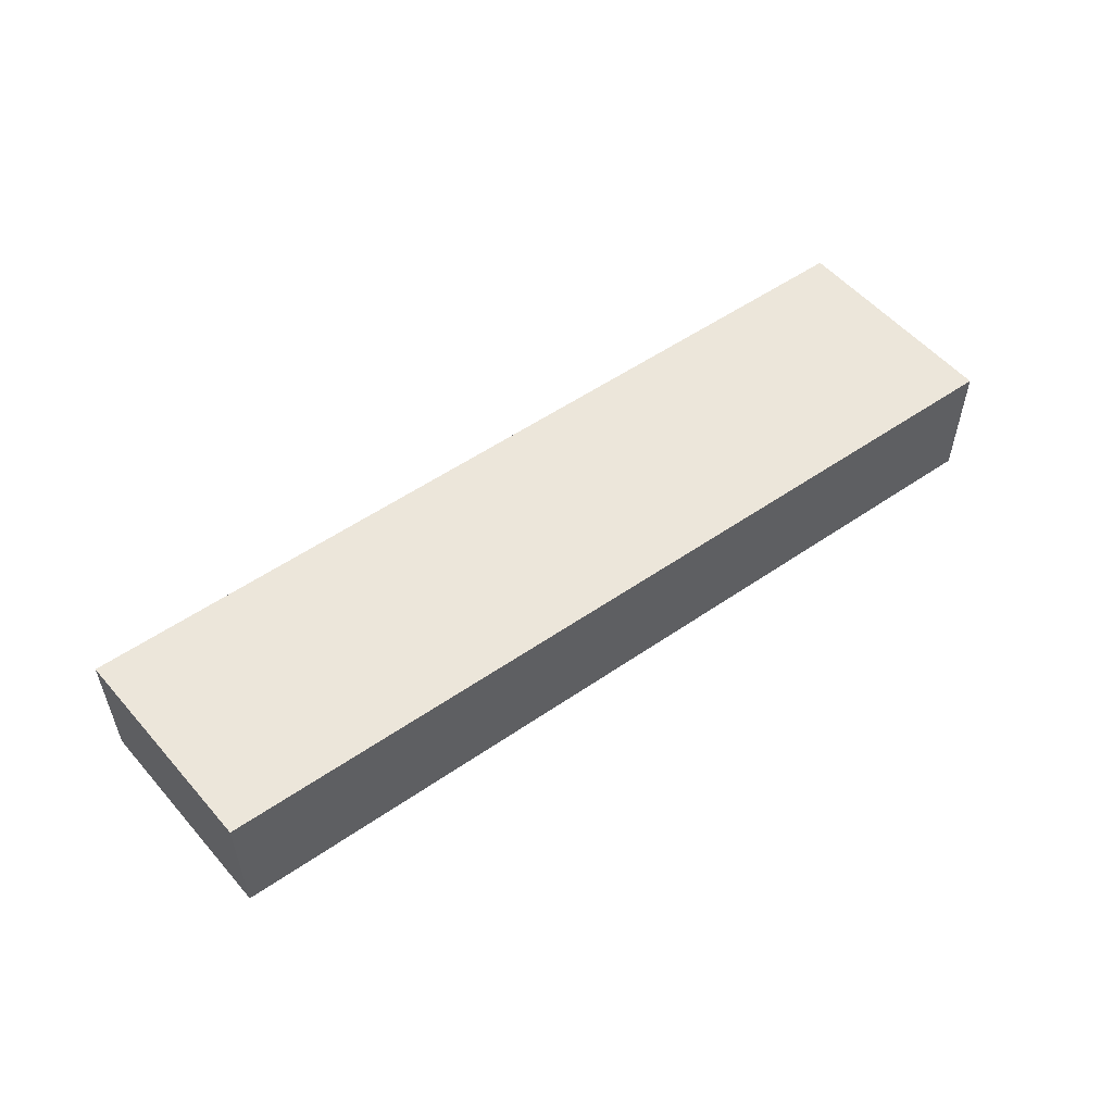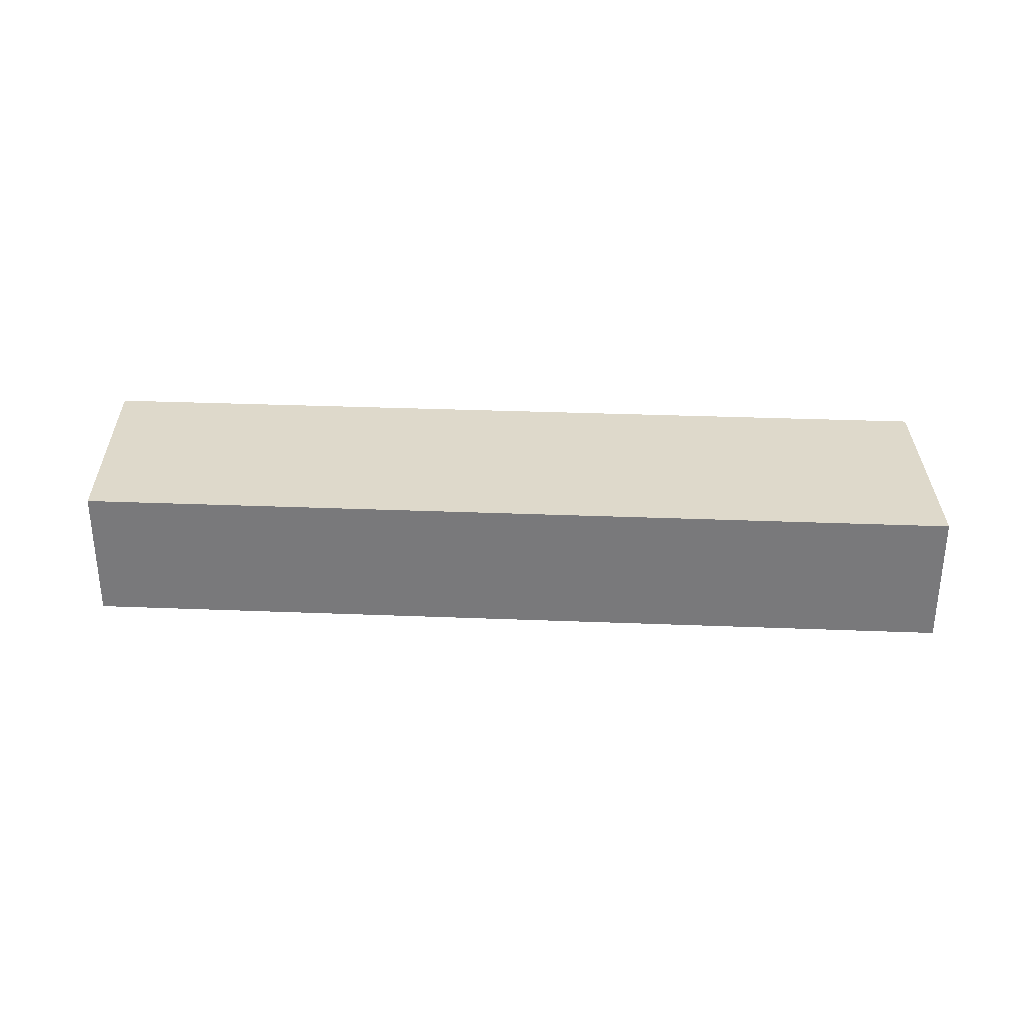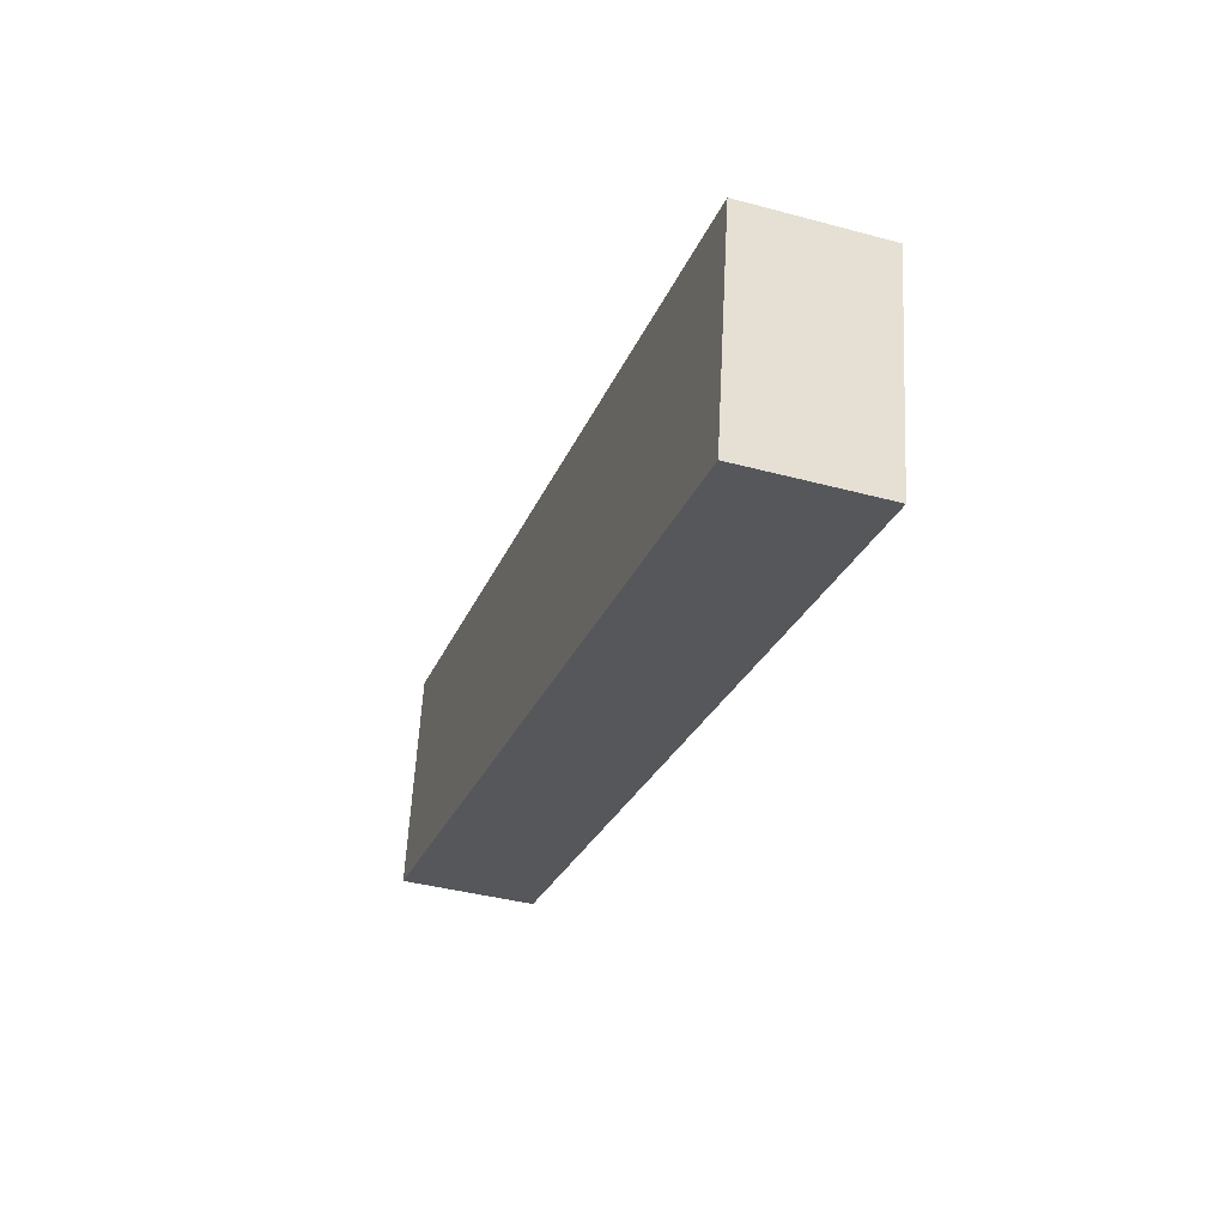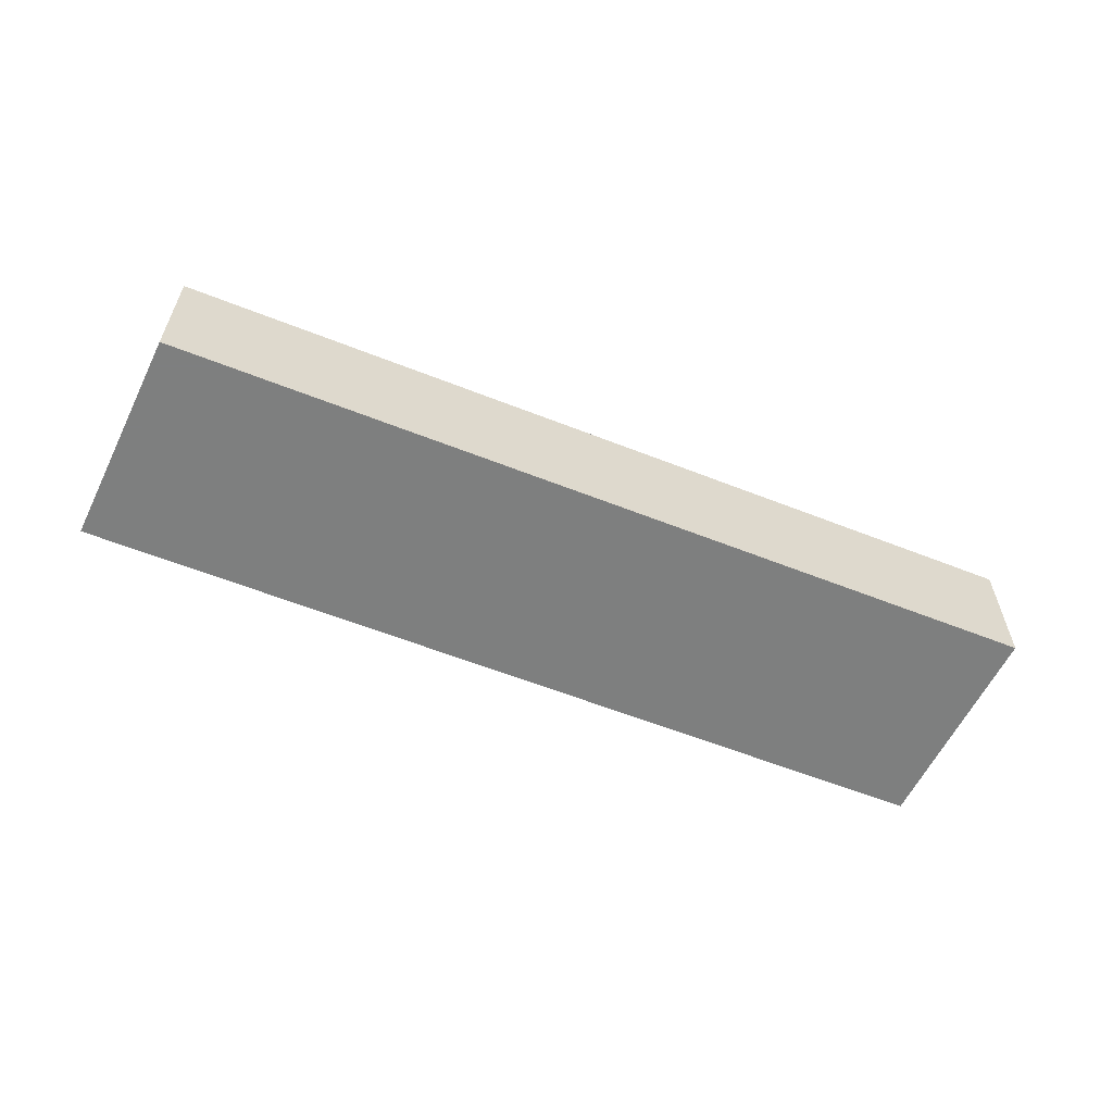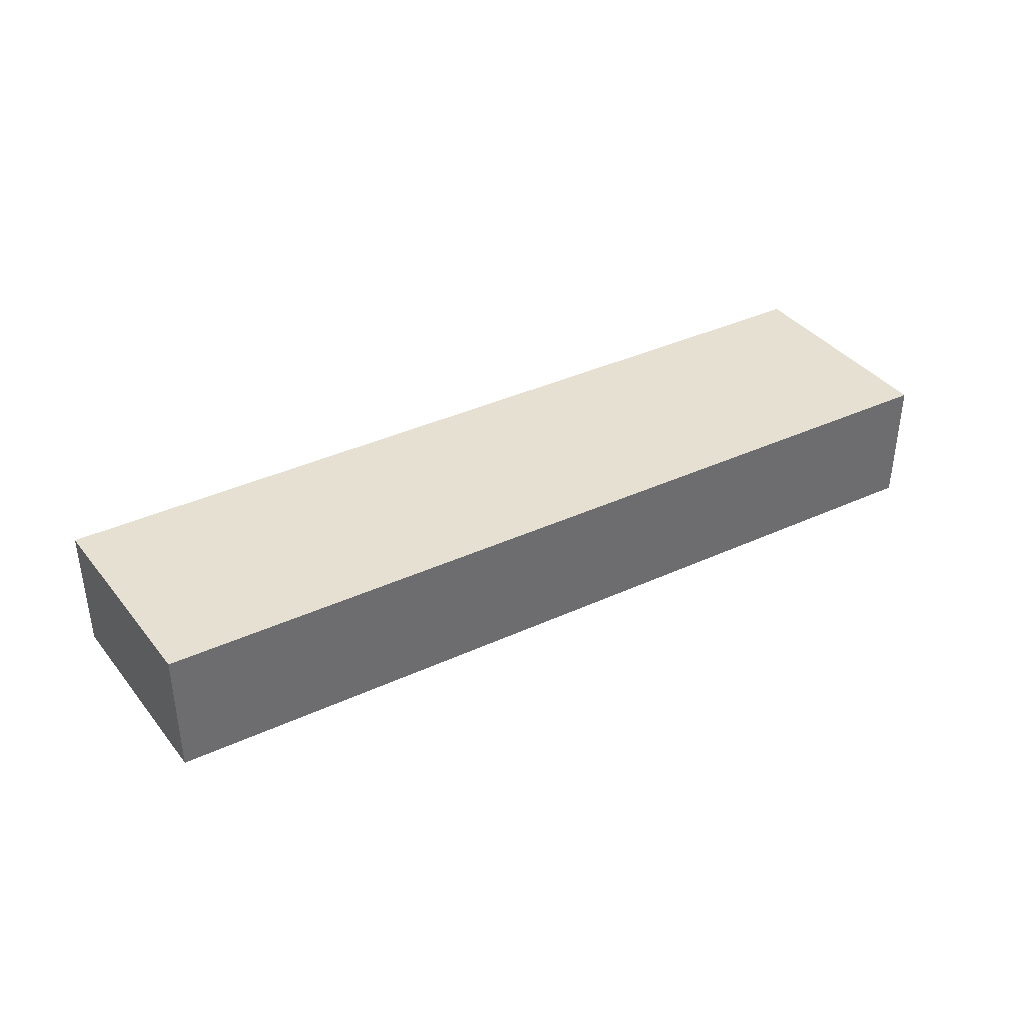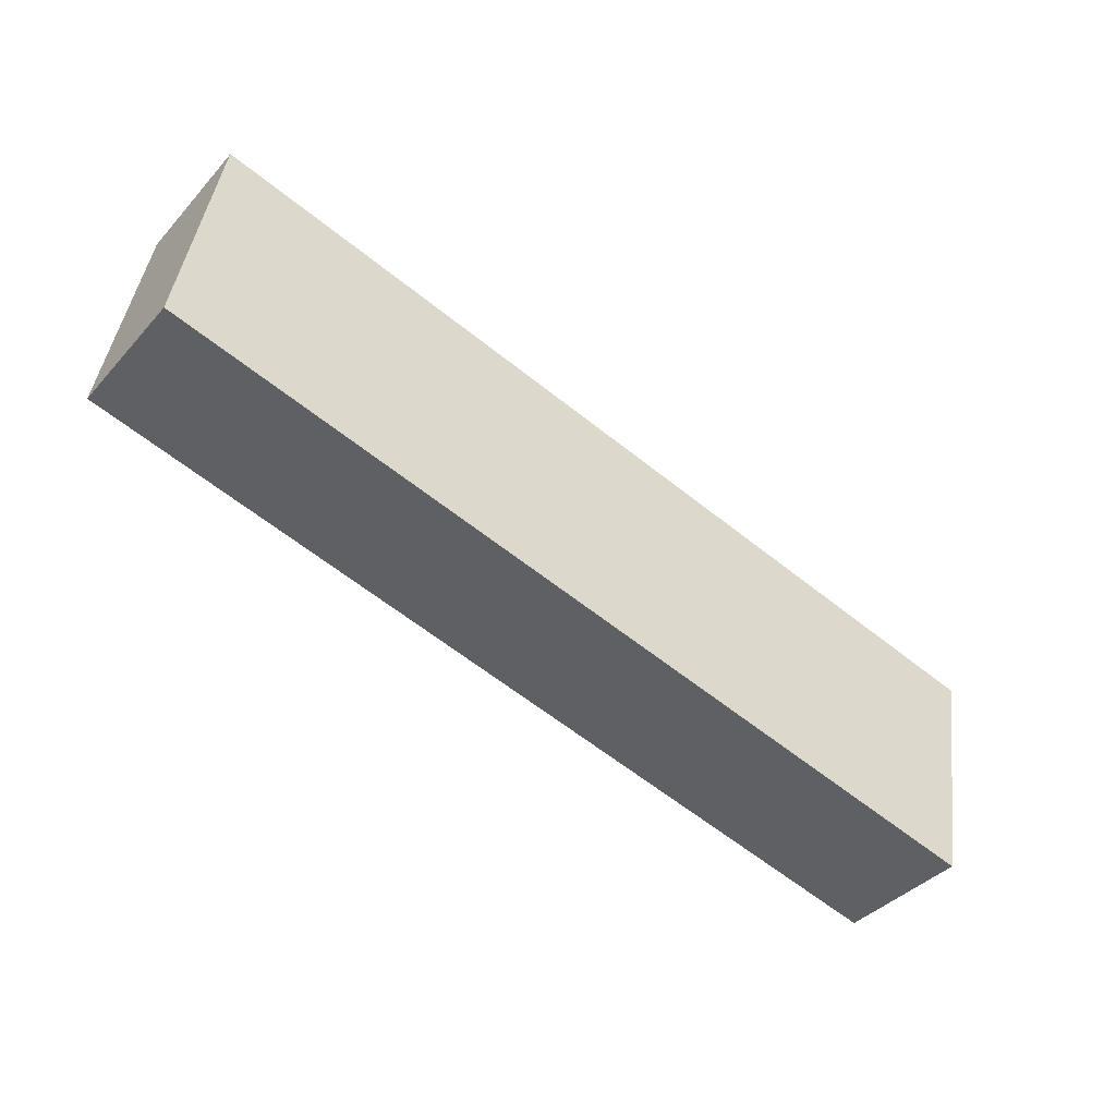
<metadata>
{"format":"obj","ext":"obj","renderer":"f3d","projection":"perspective","resolution":1024,"background":"white","views":[{"elev":54.5,"azim":130.5,"up":"+Y"},{"elev":31.7,"azim":-10.2,"up":"+Y"},{"elev":-39.5,"azim":-108.5,"up":"+Z"},{"elev":-59.6,"azim":144.5,"up":"+Y"},{"elev":38.5,"azim":136.6,"up":"+Y"},{"elev":-39.6,"azim":142.8,"up":"+Z"}]}
</metadata>
<code>
v 3.235 -0.1404 -5.664
v 3.225 -0.1404 -5.602
v 3.468 -0.1404 -5.544
v 3.478 -0.1404 -5.605
v 3.235 -0.178 -5.664
v 3.478 -0.178 -5.605
v 3.468 -0.178 -5.544
v 3.225 -0.178 -5.602
v 3.478 -0.178 -5.605
v 3.235 -0.178 -5.664
v 3.235 -0.1404 -5.664
v 3.478 -0.1404 -5.605
v 3.468 -0.178 -5.544
v 3.478 -0.178 -5.605
v 3.478 -0.1404 -5.605
v 3.468 -0.1404 -5.544
v 3.225 -0.178 -5.602
v 3.468 -0.178 -5.544
v 3.468 -0.1404 -5.544
v 3.225 -0.1404 -5.602
v 3.235 -0.178 -5.664
v 3.225 -0.178 -5.602
v 3.225 -0.1404 -5.602
v 3.235 -0.1404 -5.664
f 1 2 3
f 1 3 4
f 5 6 7
f 5 7 8
f 9 10 11
f 9 11 12
f 13 14 15
f 13 15 16
f 17 18 19
f 17 19 20
f 21 22 23
f 21 23 24

</code>
